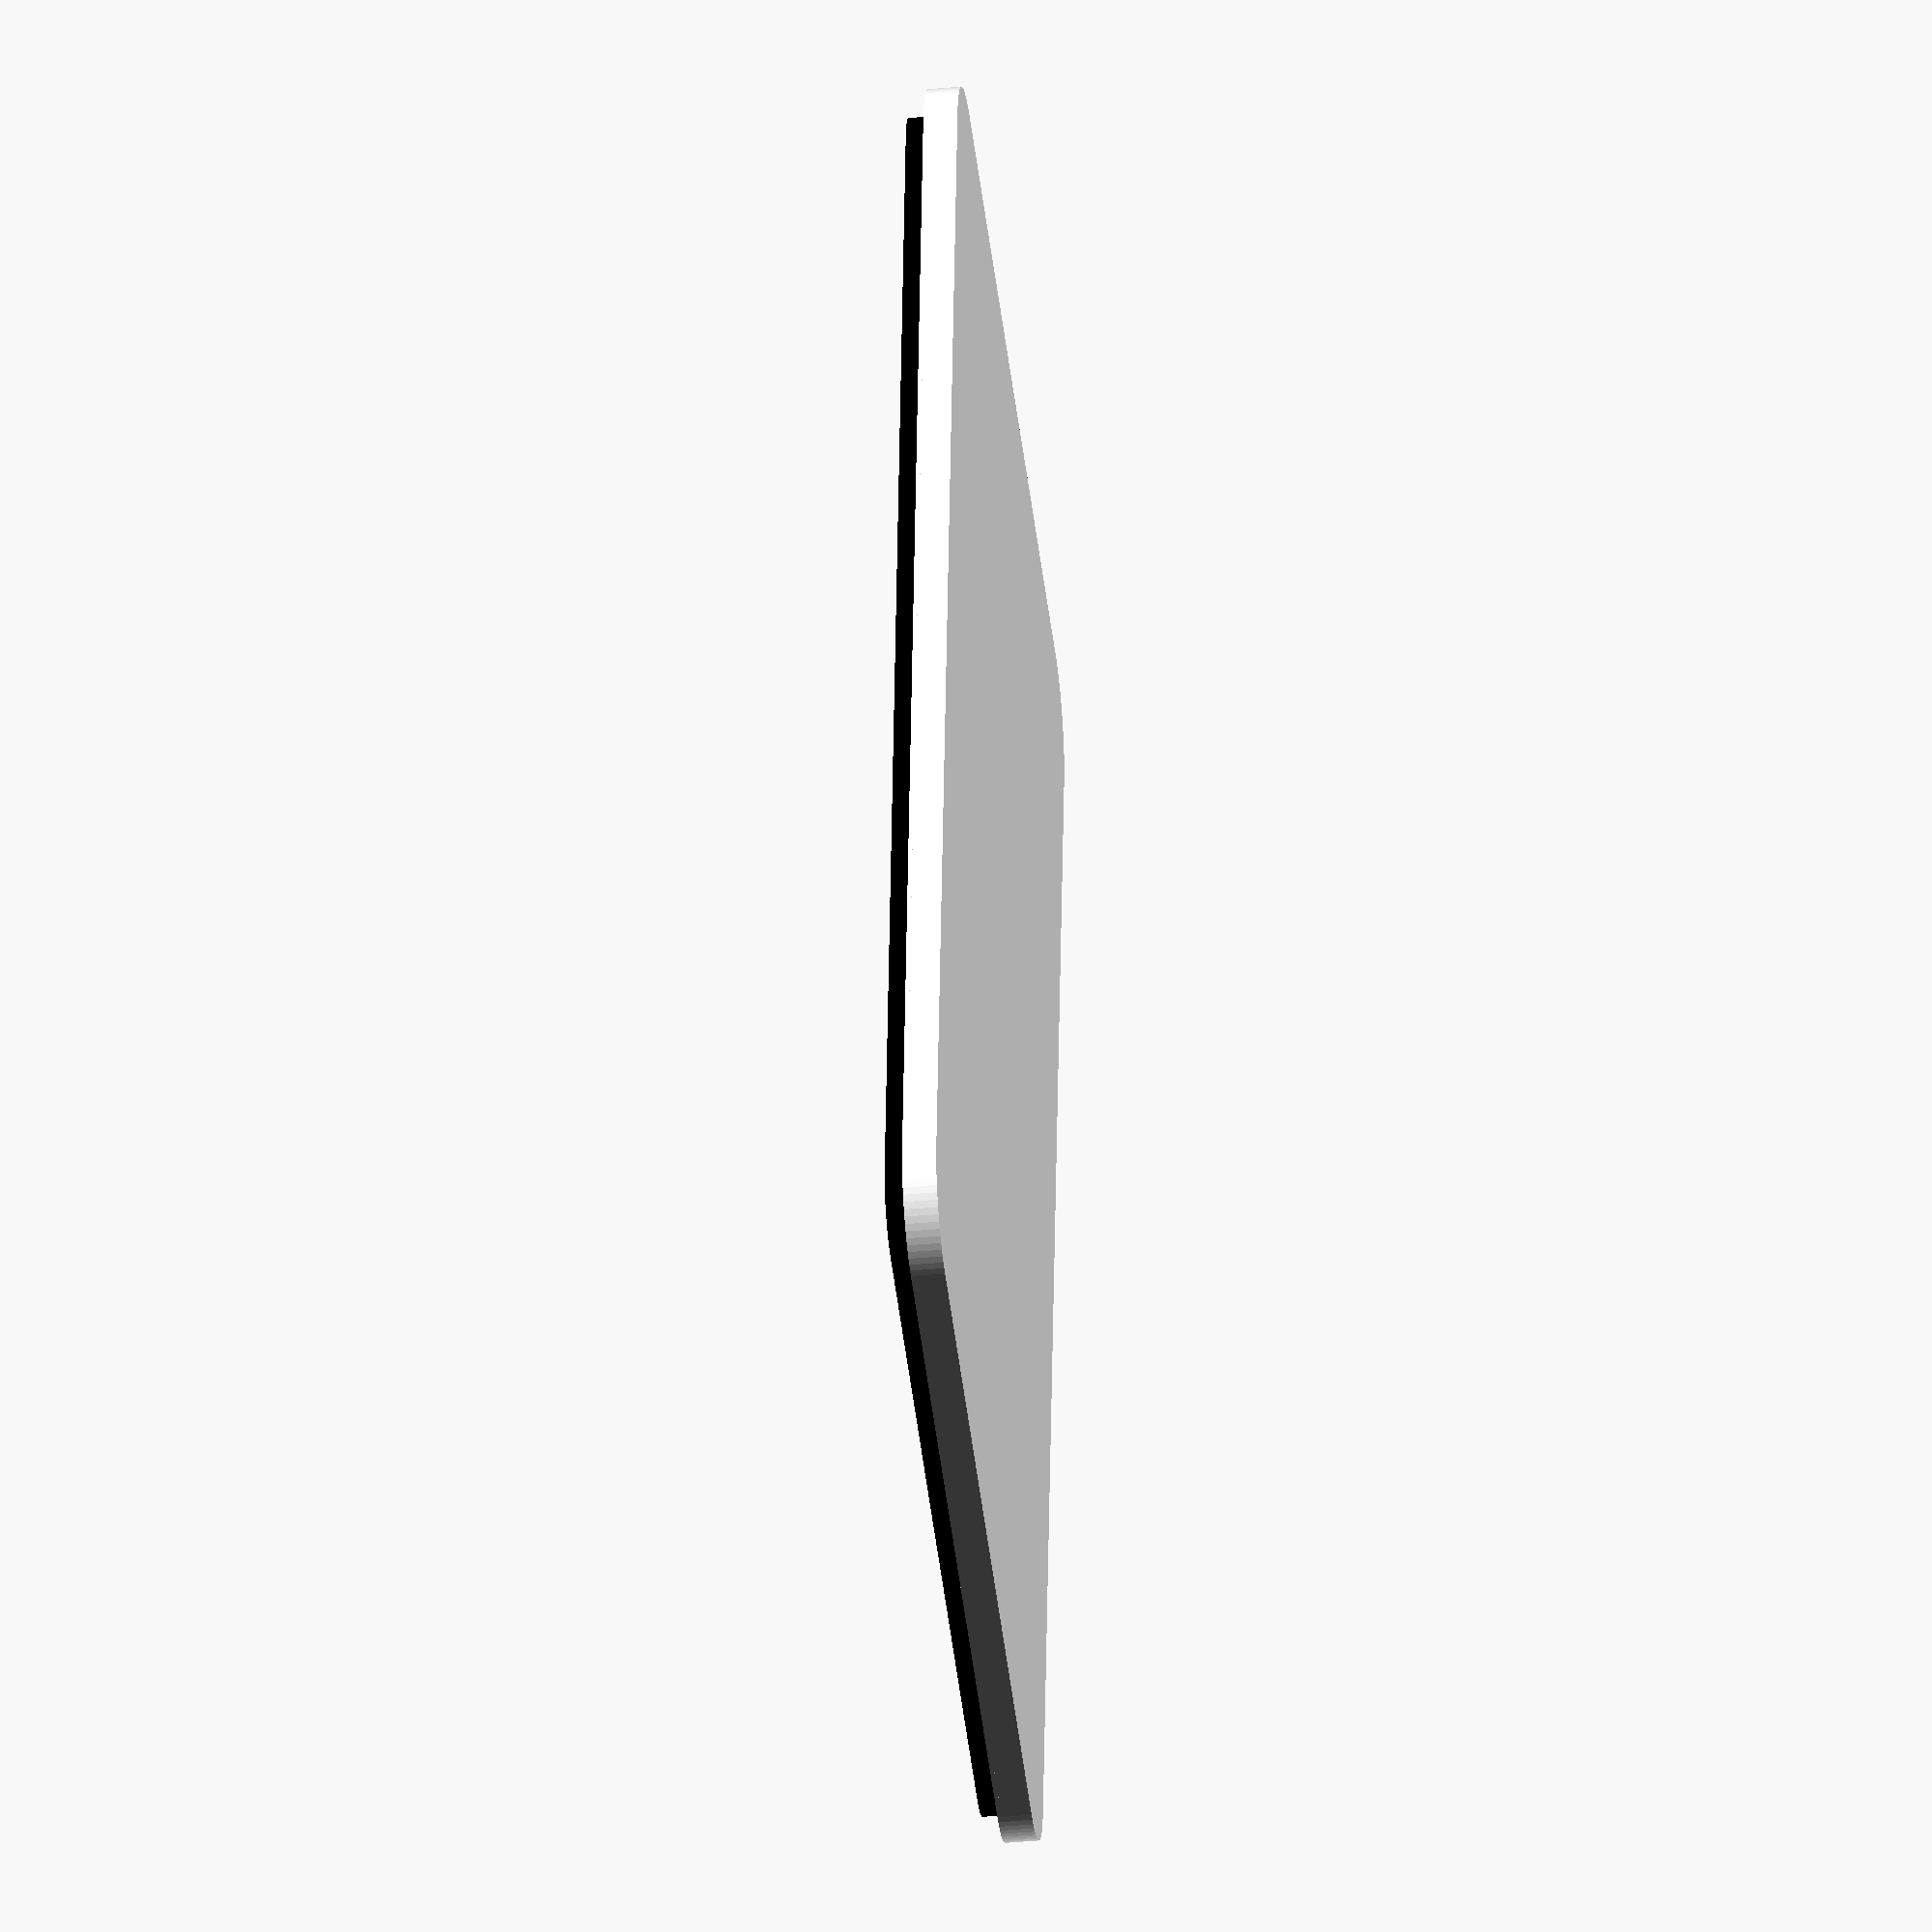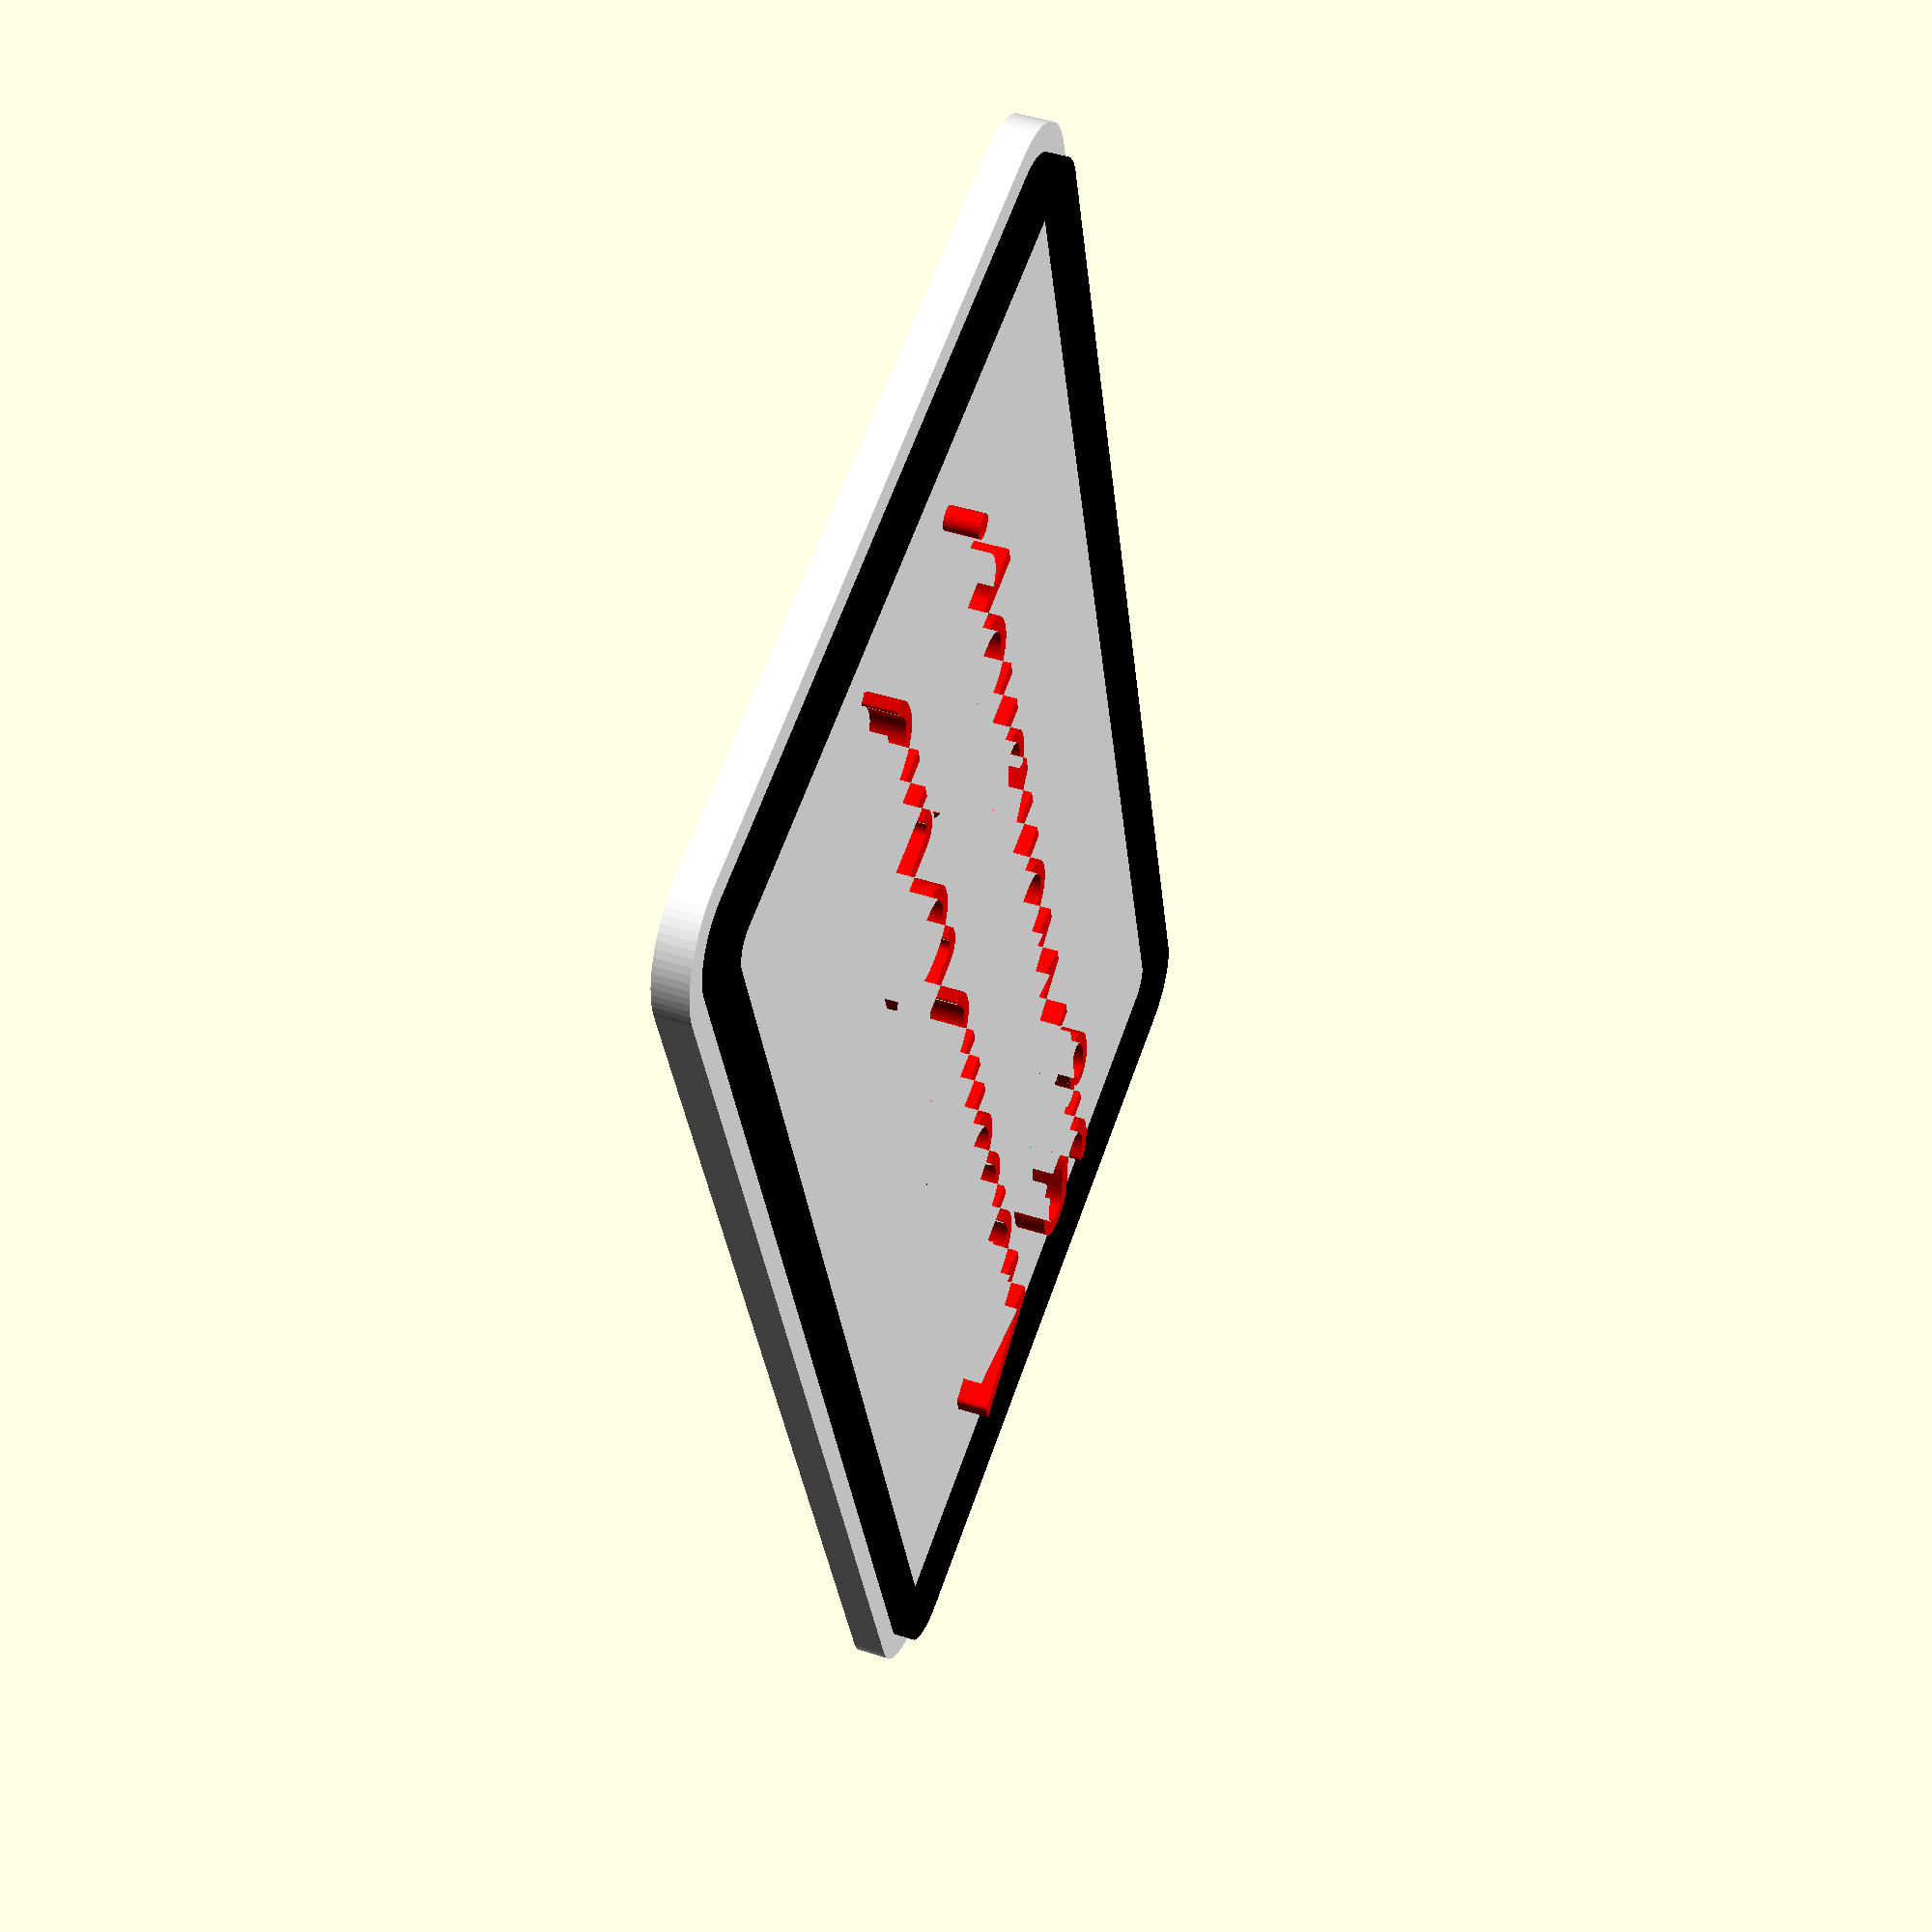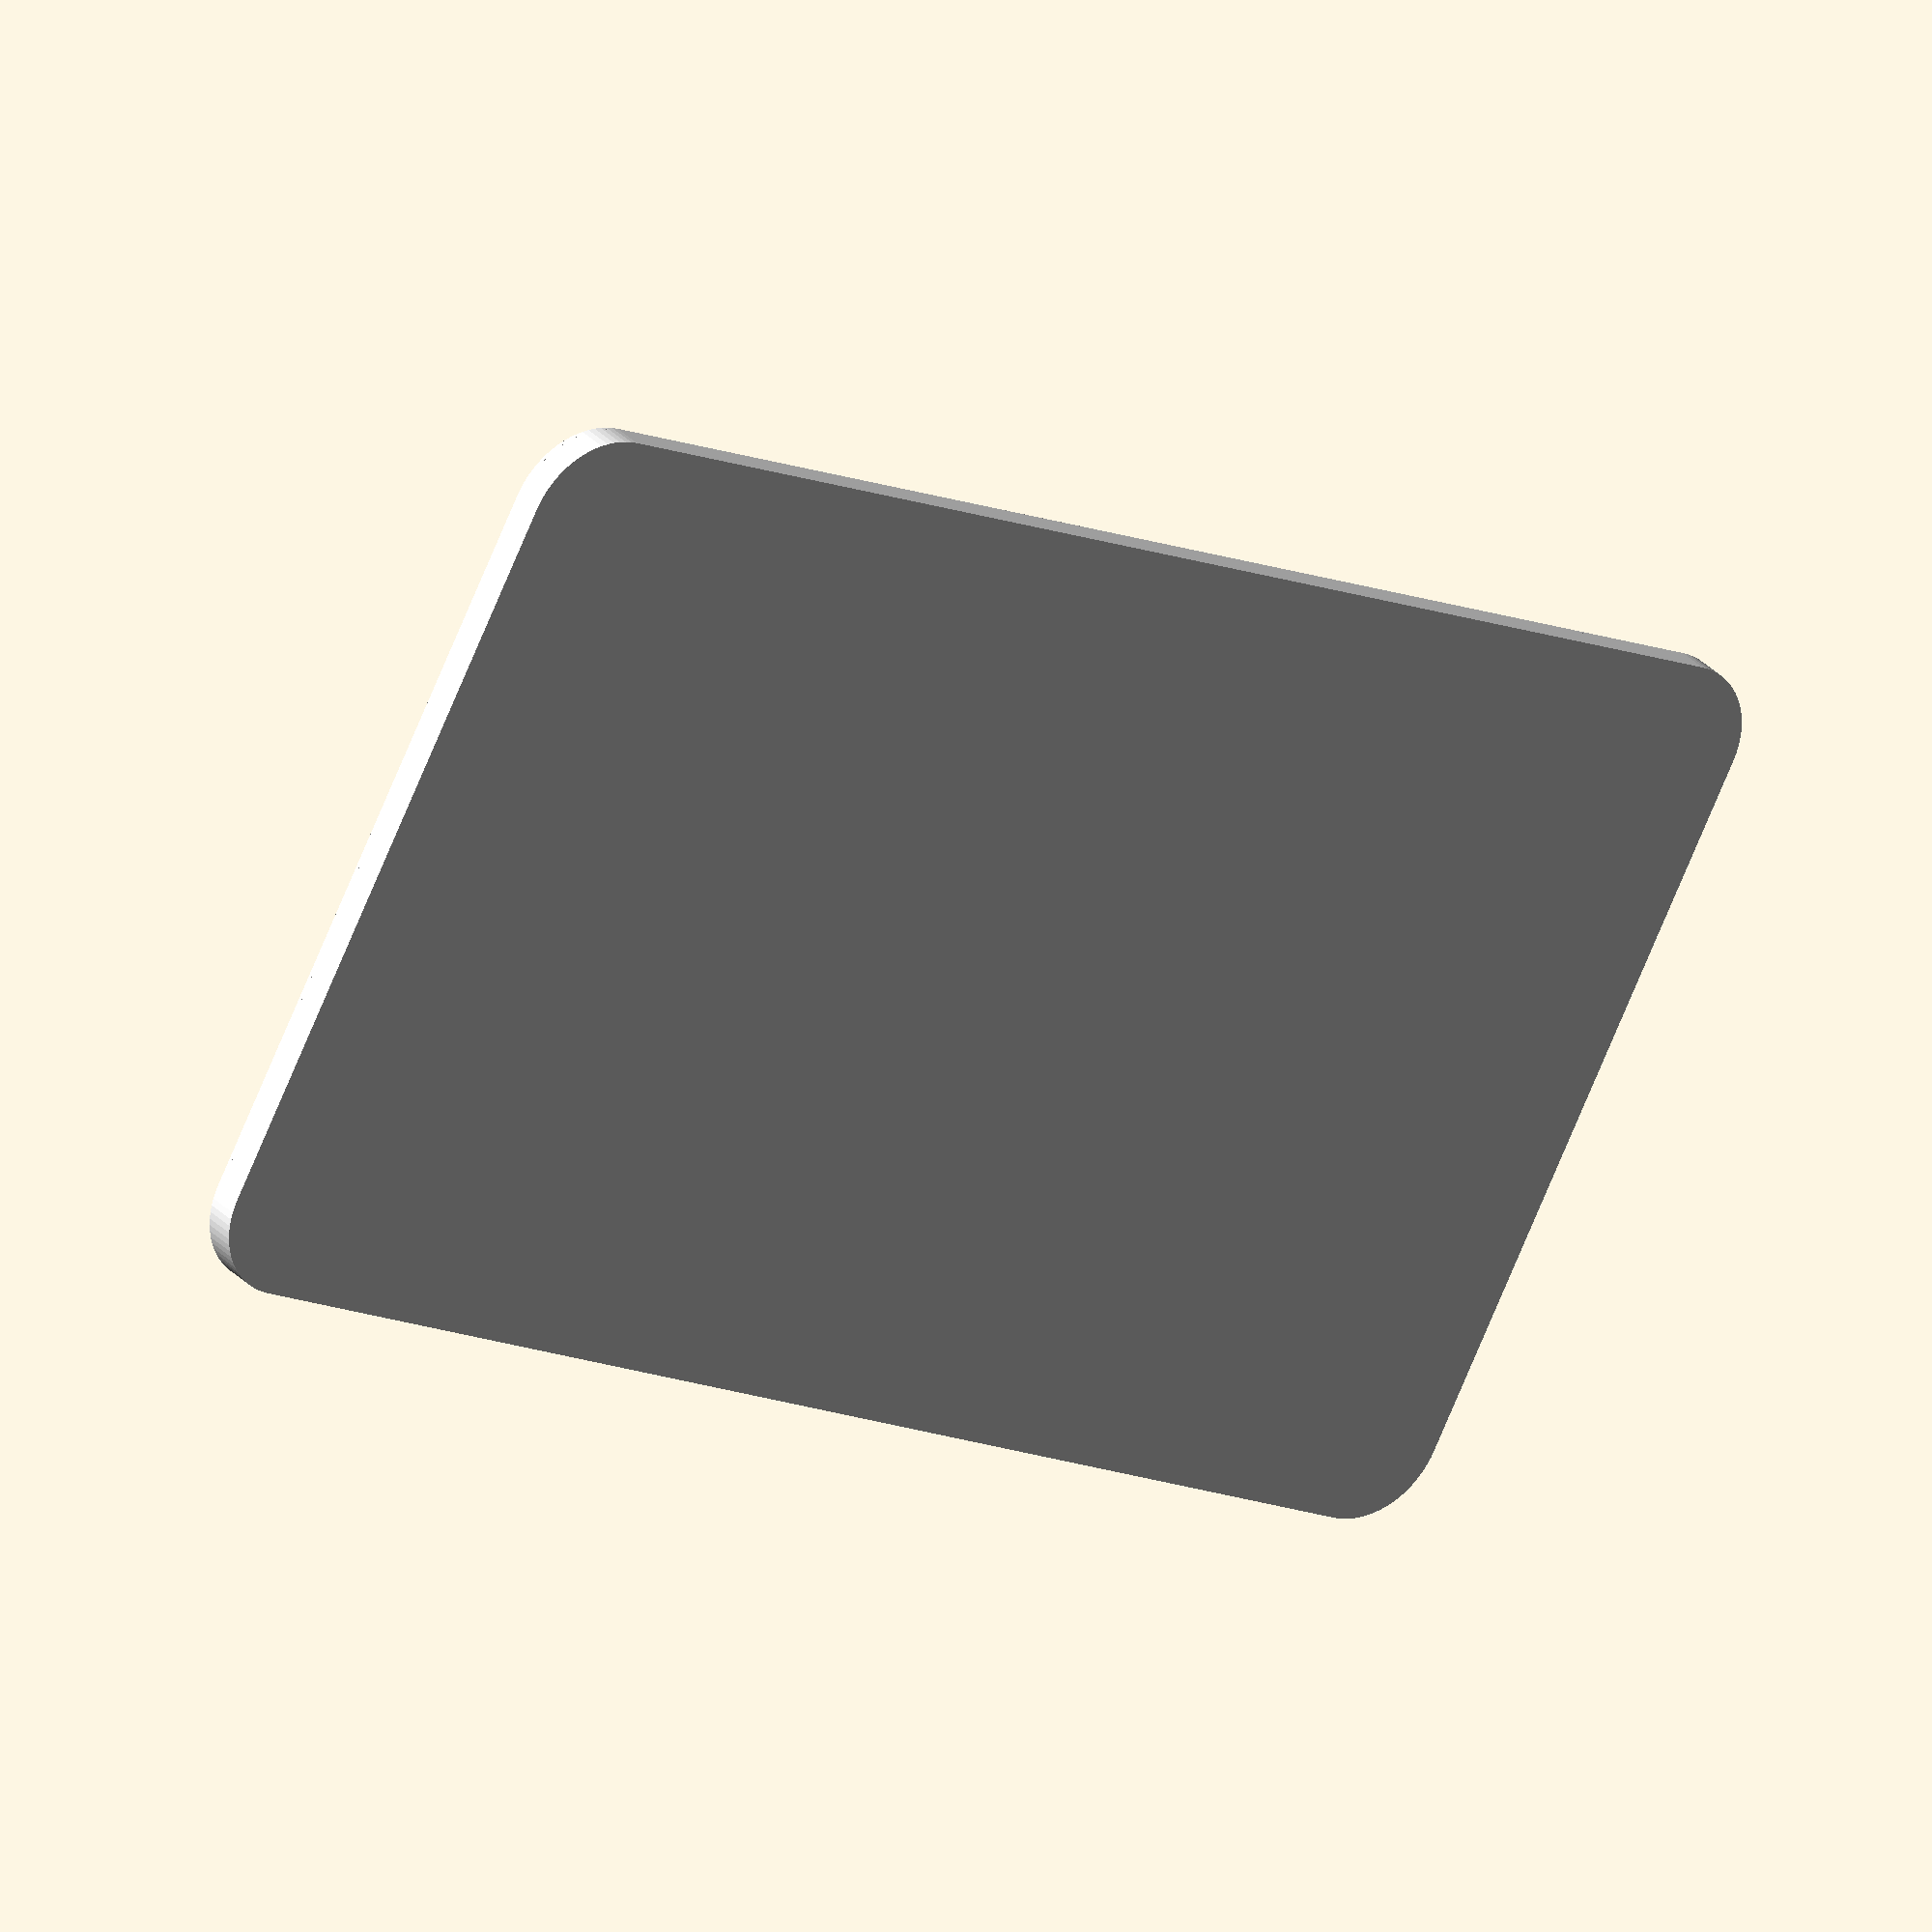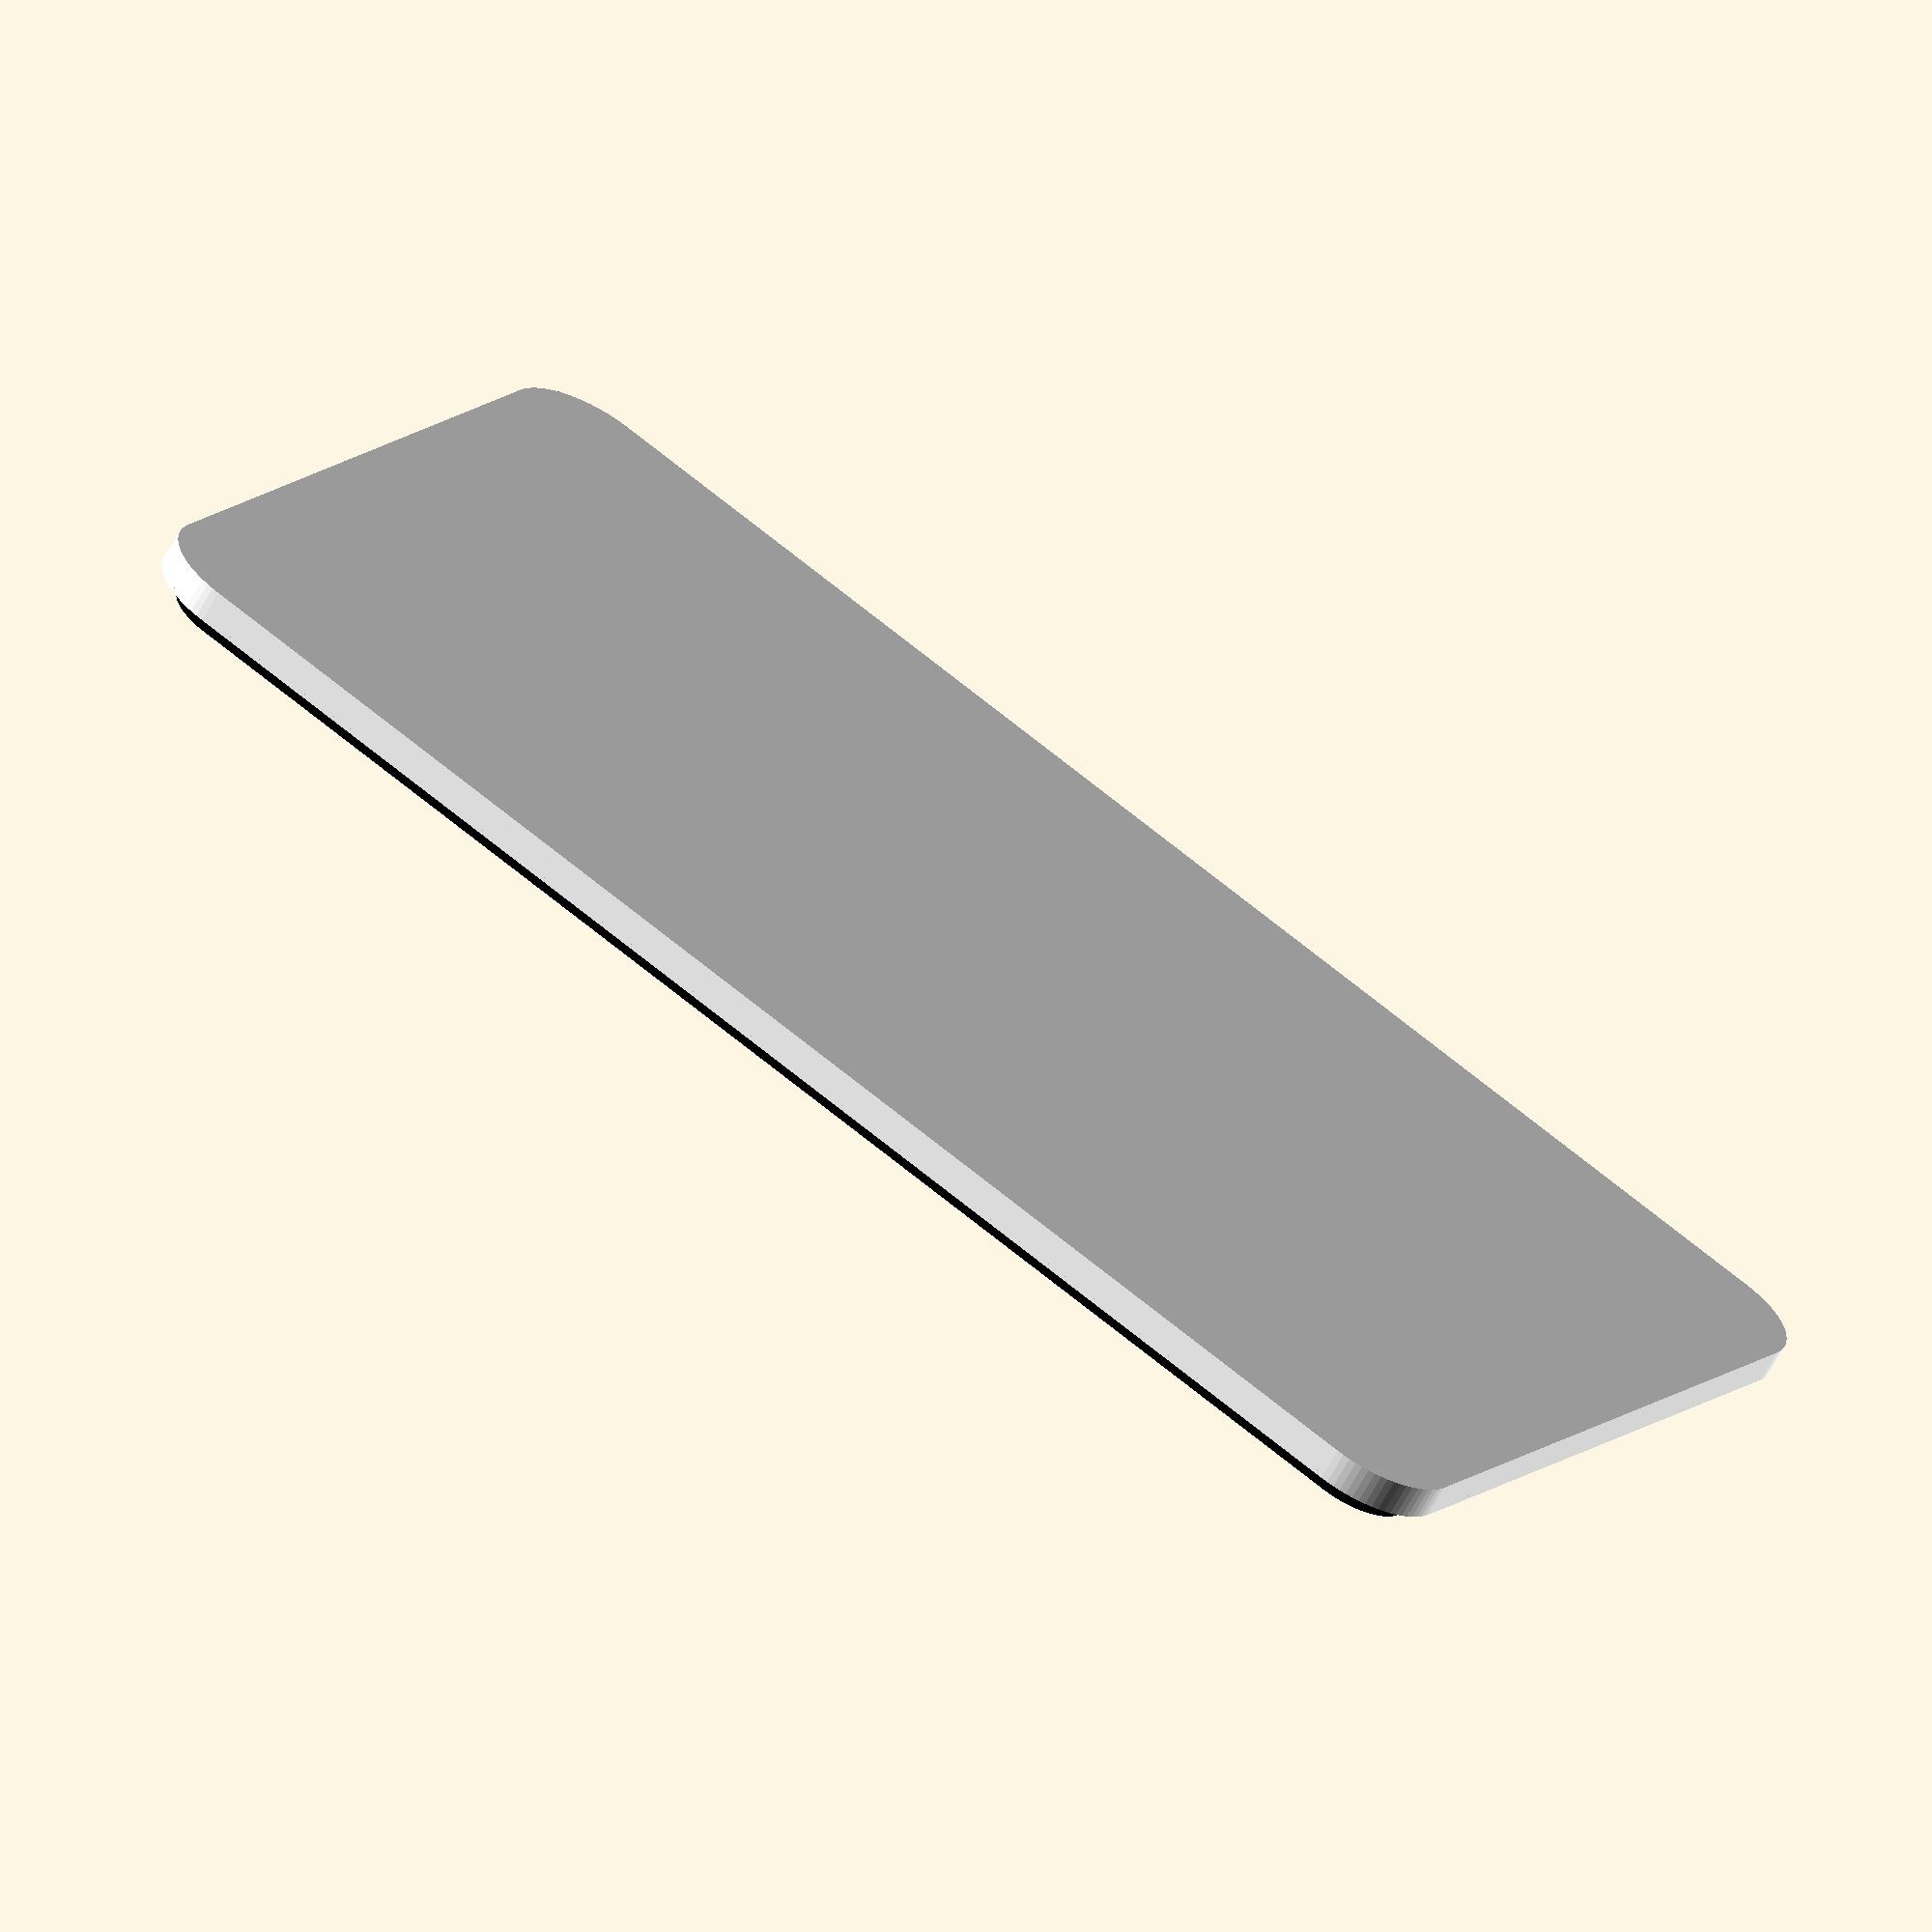
<openscad>
// This file is licensed under the following license:
// https://creativecommons.org/licenses/by-nc-nd/3.0/legalcode
// https://creativecommons.org/licenses/by-nc-nd/3.0/

// (c) 2018 Rainer Schlosshan

//preview[view:south, tilt:top]
// Choose the part to view
part="preview";//[preview:Full Preview (or Single Material) Printer,SingleColor_base:Base,SingleColor_border:Border,SingleColor_text:Text]

FrameType=0; //[0:Rounded Rectangle,1:Circle/Ellipse,3:Triangle,4:triangle UpsideDown,5:pentagon(5),6:hexagon(6),8:Octagon(8)]

text1="Welcome to the"; 
text2="Sign Workshop!";
text3="";
text4="";
text5="";
text6="";
text7="";
text8="";

// X Size used to calculate the Frame Sizes
SizeX=110    ;
// Y Size used to calculate the Frame Sizes
SizeY=60;

/* [Advanced Sign Layout] */
BaseHeight=2.5;
BorderHeight=1.5;
BorderWidth=2.5;
TextHeight=2.5;

// Radius of the corners (Higher makes the corners "rounder")
CornerRadius=2;
// Width of the additional base outside of the border
AdditionalBaseWidth=2;

/* [Text General Parameters] */
DefaultFont="Lato";//[---Fonts With All Styles Below,AlegreyaSans,exo,exo2,FiraSans,IBMplexSans,IBMplexSansCondensed,Lato,LibreFranklin,Montserat,Nunito,Oswald,Poppins,Roboto,SourceSans,SourceSansPro,SpaceMono,TitilliumWeb,WorkSans,---Other Fonts Below,Allerta,Convergence,DaysOne,RubikMonoOne,Sniglet,Staatliches,Acme,Aladin,Allan,Bangers,BioRhyme,BlackOpsOne,BubblegumSans,CevicheOne,Chango,Coiny,Cookie,Courgette,Creepster,DancingScript,Delius,DeliusSwashCaps,FingerPaint,Flavors,FreckleFace,Fruktur,Galindo,Gorditas,GravitasOne,Griffy,HennyPenny,Inika,JotiOne,Kavoon,LeckerliOne,Lobster,Margarine,MervaleScript,Mogra,MouseMemoirs,MysteryQuest,NothingYouCouldDo,Oregano,Pacifico,PasseroOne,Peralta,Piedra,Plaster,RammettoOne,Ranchers,Risque,RopaSans,SnowburstOne,TheGirlNextDoor,Dwankyandmoomoo,Vibur,WaitingForTheSunrise,Wellfleet,YatraOne] 

HorizontalAllignment="center"; //[left,center,right]
TextHorizontalOffset=0.1;
TextVerticalOffset=0.1;
LineSpacing=1.1;
TextRotation=0;

/* [Text Line 1 Format] */
Font1="default";//[default,---Fonts With All Styles Below,AlegreyaSans,exo,exo2,FiraSans,IBMplexSans,IBMplexSansCondensed,Lato,LibreFranklin,Montserat,Nunito,Oswald,Poppins,Roboto,SourceSans,SourceSansPro,SpaceMono,TitilliumWeb,WorkSans,---Other Fonts Below,Allerta,Convergence,DaysOne,RubikMonoOne,Sniglet,Staatliches,Acme,Aladin,Allan,Bangers,BioRhyme,BlackOpsOne,BubblegumSans,CevicheOne,Chango,Coiny,Cookie,Courgette,Creepster,DancingScript,Delius,DeliusSwashCaps,FingerPaint,Flavors,FreckleFace,Fruktur,Galindo,Gorditas,GravitasOne,Griffy,HennyPenny,Inika,JotiOne,Kavoon,LeckerliOne,Lobster,Margarine,MervaleScript,Mogra,MouseMemoirs,MysteryQuest,NothingYouCouldDo,Oregano,Pacifico,PasseroOne,Peralta,Piedra,Plaster,RammettoOne,Ranchers,Risque,RopaSans,SnowburstOne,TheGirlNextDoor,Dwankyandmoomoo,Vibur,WaitingForTheSunrise,Wellfleet,YatraOne] 
FontSize=10;
Text1Spacing=1;//[0.5,0.55,0.6,0.65,0.7,0.75,0.8,0.85,0.9,0.95,1,1.05,1.1,1.15,1.2,1.25,1.3,1.35,1.4,1.45,1.5]
Style1="ExtraBold";//[Thin:Thin,ExtraLight:Extra Light,Light:Light,"":Regular,Medium:Medium,SemiBold:Semi Bold,Bold:Bold,Black:Black,ExtraBold:Extra Bold]
Italic1=false;
Text1HorizontalOffset=0;
Text1VerticalOffset=4;

/* [Text Line 2 Format] */
Font2="default"; //[default,---Fonts With All Styles Below,AlegreyaSans,exo,exo2,FiraSans,IBMplexSans,IBMplexSansCondensed,Lato,LibreFranklin,Montserat,Nunito,Oswald,Poppins,Roboto,SourceSans,SourceSansPro,SpaceMono,TitilliumWeb,WorkSans,---Other Fonts Below,Allerta,Convergence,DaysOne,RubikMonoOne,Sniglet,Staatliches,Acme,Aladin,Allan,Bangers,BioRhyme,BlackOpsOne,BubblegumSans,CevicheOne,Chango,Coiny,Cookie,Courgette,Creepster,DancingScript,Delius,DeliusSwashCaps,FingerPaint,Flavors,FreckleFace,Fruktur,Galindo,Gorditas,GravitasOne,Griffy,HennyPenny,Inika,JotiOne,Kavoon,LeckerliOne,Lobster,Margarine,MervaleScript,Mogra,MouseMemoirs,MysteryQuest,NothingYouCouldDo,Oregano,Pacifico,PasseroOne,Peralta,Piedra,Plaster,RammettoOne,Ranchers,Risque,RopaSans,SnowburstOne,TheGirlNextDoor,Dwankyandmoomoo,Vibur,WaitingForTheSunrise,Wellfleet,YatraOne] 
FontSize2=10;
Text2Spacing=1;//[0.7,0.75,0.8,0.85,0.9,0.95,1,1.05,1.1,1.15,1.2,1.25,1.3]
Style2="";//[Thin:Thin,ExtraLight:Extra Light,Light:Light,"":Regular,Medium:Medium,SemiBold:Semi Bold,Bold:Bold,Black:Black,ExtraBold:Extra Bold]
Italic2=false;
Text2HorizontalOffset=0;
Text2VerticalOffset=0;

/* [Text Line 3 Format] */
Font3="default"; //[default,---Fonts With All Styles Below,AlegreyaSans,exo,exo2,FiraSans,IBMplexSans,IBMplexSansCondensed,Lato,LibreFranklin,Montserat,Nunito,Oswald,Poppins,Roboto,SourceSans,SourceSansPro,SpaceMono,TitilliumWeb,WorkSans,---Other Fonts Below,Allerta,Convergence,DaysOne,RubikMonoOne,Sniglet,Staatliches,Acme,Aladin,Allan,Bangers,BioRhyme,BlackOpsOne,BubblegumSans,CevicheOne,Chango,Coiny,Cookie,Courgette,Creepster,DancingScript,Delius,DeliusSwashCaps,FingerPaint,Flavors,FreckleFace,Fruktur,Galindo,Gorditas,GravitasOne,Griffy,HennyPenny,Inika,JotiOne,Kavoon,LeckerliOne,Lobster,Margarine,MervaleScript,Mogra,MouseMemoirs,MysteryQuest,NothingYouCouldDo,Oregano,Pacifico,PasseroOne,Peralta,Piedra,Plaster,RammettoOne,Ranchers,Risque,RopaSans,SnowburstOne,TheGirlNextDoor,Dwankyandmoomoo,Vibur,WaitingForTheSunrise,Wellfleet,YatraOne] 
FontSize3=10;
Text3Spacing=1;//[0.7,0.75,0.8,0.85,0.9,0.95,1,1.05,1.1,1.15,1.2,1.25,1.3]
Style3="";//[Thin:Thin,ExtraLight:Extra Light,Light:Light,"":Regular,Medium:Medium,SemiBold:Semi Bold,Bold:Bold,Black:Black,ExtraBold:Extra Bold]
Italic3=false;
Text3HorizontalOffset=0;
Text3VerticalOffset=0;

/* [Text Line 4 Format] */
Font4="default"; //[default,---Fonts With All Styles Below,AlegreyaSans,exo,exo2,FiraSans,IBMplexSans,IBMplexSansCondensed,Lato,LibreFranklin,Montserat,Nunito,Oswald,Poppins,Roboto,SourceSans,SourceSansPro,SpaceMono,TitilliumWeb,WorkSans,---Other Fonts Below,Allerta,Convergence,DaysOne,RubikMonoOne,Sniglet,Staatliches,Acme,Aladin,Allan,Bangers,BioRhyme,BlackOpsOne,BubblegumSans,CevicheOne,Chango,Coiny,Cookie,Courgette,Creepster,DancingScript,Delius,DeliusSwashCaps,FingerPaint,Flavors,FreckleFace,Fruktur,Galindo,Gorditas,GravitasOne,Griffy,HennyPenny,Inika,JotiOne,Kavoon,LeckerliOne,Lobster,Margarine,MervaleScript,Mogra,MouseMemoirs,MysteryQuest,NothingYouCouldDo,Oregano,Pacifico,PasseroOne,Peralta,Piedra,Plaster,RammettoOne,Ranchers,Risque,RopaSans,SnowburstOne,TheGirlNextDoor,Dwankyandmoomoo,Vibur,WaitingForTheSunrise,Wellfleet,YatraOne] 
FontSize4=10;
Text4Spacing=1;//[0.7,0.75,0.8,0.85,0.9,0.95,1,1.05,1.1,1.15,1.2,1.25,1.3]
Style4="";//[Thin:Thin,ExtraLight:Extra Light,Light:Light,"":Regular,Medium:Medium,SemiBold:Semi Bold,Bold:Bold,Black:Black,ExtraBold:Extra Bold]
Italic4=false;
Text4HorizontalOffset=0;
Text4VerticalOffset=0;

/* [Text Line 5 Format] */
Font5="default"; //[default,---Fonts With All Styles Below,AlegreyaSans,exo,exo2,FiraSans,IBMplexSans,IBMplexSansCondensed,Lato,LibreFranklin,Montserat,Nunito,Oswald,Poppins,Roboto,SourceSans,SourceSansPro,SpaceMono,TitilliumWeb,WorkSans,---Other Fonts Below,Allerta,Convergence,DaysOne,RubikMonoOne,Sniglet,Staatliches,Acme,Aladin,Allan,Bangers,BioRhyme,BlackOpsOne,BubblegumSans,CevicheOne,Chango,Coiny,Cookie,Courgette,Creepster,DancingScript,Delius,DeliusSwashCaps,FingerPaint,Flavors,FreckleFace,Fruktur,Galindo,Gorditas,GravitasOne,Griffy,HennyPenny,Inika,JotiOne,Kavoon,LeckerliOne,Lobster,Margarine,MervaleScript,Mogra,MouseMemoirs,MysteryQuest,NothingYouCouldDo,Oregano,Pacifico,PasseroOne,Peralta,Piedra,Plaster,RammettoOne,Ranchers,Risque,RopaSans,SnowburstOne,TheGirlNextDoor,Dwankyandmoomoo,Vibur,WaitingForTheSunrise,Wellfleet,YatraOne] 
FontSize5=10;
Text5Spacing=1;//[0.7,0.75,0.8,0.85,0.9,0.95,1,1.05,1.1,1.15,1.2,1.25,1.3]
Style5="";//[Thin:Thin,ExtraLight:Extra Light,Light:Light,"":Regular,Medium:Medium,SemiBold:Semi Bold,Bold:Bold,Black:Black,ExtraBold:Extra Bold]
Italic5=false;
Text5HorizontalOffset=0;
Text5VerticalOffset=0;

/* [Text Line 6 Format] */
Font6="default"; //[default,---Fonts With All Styles Below,AlegreyaSans,exo,exo2,FiraSans,IBMplexSans,IBMplexSansCondensed,Lato,LibreFranklin,Montserat,Nunito,Oswald,Poppins,Roboto,SourceSans,SourceSansPro,SpaceMono,TitilliumWeb,WorkSans,---Other Fonts Below,Allerta,Convergence,DaysOne,RubikMonoOne,Sniglet,Staatliches,Acme,Aladin,Allan,Bangers,BioRhyme,BlackOpsOne,BubblegumSans,CevicheOne,Chango,Coiny,Cookie,Courgette,Creepster,DancingScript,Delius,DeliusSwashCaps,FingerPaint,Flavors,FreckleFace,Fruktur,Galindo,Gorditas,GravitasOne,Griffy,HennyPenny,Inika,JotiOne,Kavoon,LeckerliOne,Lobster,Margarine,MervaleScript,Mogra,MouseMemoirs,MysteryQuest,NothingYouCouldDo,Oregano,Pacifico,PasseroOne,Peralta,Piedra,Plaster,RammettoOne,Ranchers,Risque,RopaSans,SnowburstOne,TheGirlNextDoor,Dwankyandmoomoo,Vibur,WaitingForTheSunrise,Wellfleet,YatraOne] 
FontSize6=10;
Text6Spacing=1;//[0.7,0.75,0.8,0.85,0.9,0.95,1,1.05,1.1,1.15,1.2,1.25,1.3]
Style6="";//[Thin:Thin,ExtraLight:Extra Light,Light:Light,"":Regular,Medium:Medium,SemiBold:Semi Bold,Bold:Bold,Black:Black,ExtraBold:Extra Bold]
Italic6=false;
Text6HorizontalOffset=0;
Text6VerticalOffset=0;

/* [Text Line 7 Format] */
Font7="default"; //[default,---Fonts With All Styles Below,AlegreyaSans,exo,exo2,FiraSans,IBMplexSans,IBMplexSansCondensed,Lato,LibreFranklin,Montserat,Nunito,Oswald,Poppins,Roboto,SourceSans,SourceSansPro,SpaceMono,TitilliumWeb,WorkSans,---Other Fonts Below,Allerta,Convergence,DaysOne,RubikMonoOne,Sniglet,Staatliches,Acme,Aladin,Allan,Bangers,BioRhyme,BlackOpsOne,BubblegumSans,CevicheOne,Chango,Coiny,Cookie,Courgette,Creepster,DancingScript,Delius,DeliusSwashCaps,FingerPaint,Flavors,FreckleFace,Fruktur,Galindo,Gorditas,GravitasOne,Griffy,HennyPenny,Inika,JotiOne,Kavoon,LeckerliOne,Lobster,Margarine,MervaleScript,Mogra,MouseMemoirs,MysteryQuest,NothingYouCouldDo,Oregano,Pacifico,PasseroOne,Peralta,Piedra,Plaster,RammettoOne,Ranchers,Risque,RopaSans,SnowburstOne,TheGirlNextDoor,Dwankyandmoomoo,Vibur,WaitingForTheSunrise,Wellfleet,YatraOne] 
FontSize7=10;
Text7Spacing=1;//[0.7,0.75,0.8,0.85,0.9,0.95,1,1.05,1.1,1.15,1.2,1.25,1.3]
Style7="";//[Thin:Thin,ExtraLight:Extra Light,Light:Light,"":Regular,Medium:Medium,SemiBold:Semi Bold,Bold:Bold,Black:Black,ExtraBold:Extra Bold]
Italic7=false;
Text7HorizontalOffset=0;
Text7VerticalOffset=0;

/* [Text Line 8 Format] */
Font8="default"; //[default,---Fonts With All Styles Below,AlegreyaSans,exo,exo2,FiraSans,IBMplexSans,IBMplexSansCondensed,Lato,LibreFranklin,Montserat,Nunito,Oswald,Poppins,Roboto,SourceSans,SourceSansPro,SpaceMono,TitilliumWeb,WorkSans,---Other Fonts Below,Allerta,Convergence,DaysOne,RubikMonoOne,Sniglet,Staatliches,Acme,Aladin,Allan,Bangers,BioRhyme,BlackOpsOne,BubblegumSans,CevicheOne,Chango,Coiny,Cookie,Courgette,Creepster,DancingScript,Delius,DeliusSwashCaps,FingerPaint,Flavors,FreckleFace,Fruktur,Galindo,Gorditas,GravitasOne,Griffy,HennyPenny,Inika,JotiOne,Kavoon,LeckerliOne,Lobster,Margarine,MervaleScript,Mogra,MouseMemoirs,MysteryQuest,NothingYouCouldDo,Oregano,Pacifico,PasseroOne,Peralta,Piedra,Plaster,RammettoOne,Ranchers,Risque,RopaSans,SnowburstOne,TheGirlNextDoor,Dwankyandmoomoo,Vibur,WaitingForTheSunrise,Wellfleet,YatraOne] 
FontSize8=10;
Text8Spacing=1;//[0.7,0.75,0.8,0.85,0.9,0.95,1,1.05,1.1,1.15,1.2,1.25,1.3]
Style8="";//[Thin:Thin,ExtraLight:Extra Light,Light:Light,"":Regular,Medium:Medium,SemiBold:Semi Bold,Bold:Bold,Black:Black,ExtraBold:Extra Bold]
Italic8=false;
Text8HorizontalOffset=0;
Text8VerticalOffset=0;

/* [Mounting Holes] */
// Currently only optimized for a rectagular sign
MountingHoles=0;//[0,1,2,4]
MountingHoleDiameter=3.1;
MountingHoleCountersunk=1;//[0:no,1:yes]
// Distance from the outer edge
MountingHoleDistance=5.5;

// Optional additional Distance on X Axis
MountingHoleXDistance=0.1;
// Optional additional Distance on Y Axis
MountingHoleYDistance=0.1;

/* [Bottom Magnets] */
// Number of Magnet Cutouts 
MagnetCount=0; // [0,1,2,4]
// Diameter of your Magnets (add some tolerance!)
MagnetDiameter=8.3;
// Height of your Magnets (add some tolerance!)
MagnetHeight=2.2;

/* [Preview Colors] */
BaseColor="white";//[white,black,red,yellow,blue,green,orange,purple,pink,brown,gray,beige]
TextColor="red";//[white,black,red,yellow,blue,green,orange,purple,pink,brown,gray,beige]
BorderColor="black";//[white,black,red,yellow,blue,green,orange,purple,pink,brown,gray,beige]

/* [Helpers] */
// If you want to render a complete FontList change this parameter
// check this to highlight the mounting holes&magnets during preview
HoleDebug=0;//[1:Yes,0:No]
DisplayFontList=0; //[0:No,1:Yes]



//===============================================================================

// ignore variable values below
/* [Hidden] */

// Part Additional Depth. The border &Font will be placed this deep into the base
PartOverlapDepth=0.3;
$fn=76;
//Automatically adjust variables
radius=-0
+(CornerRadius>=min(SizeX,SizeY)/2
?min(SizeX,SizeY)/2
:CornerRadius);
if(radius!=CornerRadius)
echo(str("<b><Font color='orange'>Automatically adjusted CornerRadius from ",CornerRadius," to ",radius));
//Adjust base Height based on Magnet Height
Height=(BaseHeight<MagnetHeight+1 && MagnetCount > 0?MagnetHeight+1:BaseHeight);
if(Height!=BaseHeight)
echo(str("<b><Font color='orange'>Automatically adjusted BaseHeight from ",BaseHeight," to ",Height));

// Prepare Font style
_FontStr1=str(
(Font1=="default"?DefaultFont:Font1)
,":style="
,(Style1=="Bold"?"Bold":"")
,(Style1=="Black"?"Black":"")
,(Style1=="ExtraBold"?"ExtraBold":"")
,(Style1=="ExtraLight"?"ExtraLight":"")
,(Style1=="Light"?"Light":"")
,(Style1=="Medium"?"Medium":"")
,(Style1=="Regular"?"Regular":"")
,(Style1=="SemiBold"?"SemiBold":"")
,(Style1=="Thin"?"Thin":"")
//," "
,(Italic1?" Italic":""));
_FontStr2=str(
(Font2=="default"?DefaultFont:Font2)
,":style="
,(Style2=="Bold"?"Bold":"")
,(Style2=="Black"?"Black":"")
,(Style2=="ExtraBold"?"ExtraBold":"")
,(Style2=="ExtraLight"?"ExtraLight":"")
,(Style2=="Light"?"Light":"")
,(Style2=="Medium"?"Medium":"")
,(Style2=="Regular"?"Regular":"")
,(Style2=="SemiBold"?"SemiBold":"")
,(Style2=="Thin"?"Thin":"")
,(Italic2?" Italic":""));
_FontStr3=str(
(Font3=="default"?DefaultFont:Font3)
,":style="
,(Style3=="Bold"?"Bold":"")
,(Style3=="Black"?"Black":"")
,(Style3=="ExtraBold"?"ExtraBold":"")
,(Style3=="ExtraLight"?"ExtraLight":"")
,(Style3=="Light"?"Light":"")
,(Style3=="Medium"?"Medium":"")
,(Style3=="Regular"?"Regular":"")
,(Style3=="SemiBold"?"SemiBold":"")
,(Style3=="Thin"?"Thin":"")
,(Italic3?" Italic":""));
_FontStr4=str(
(Font4=="default"?DefaultFont:Font4)
,":style="
,(Style4=="Bold"?"Bold":"")
,(Style4=="Black"?"Black":"")
,(Style4=="ExtraBold"?"ExtraBold":"")
,(Style4=="ExtraLight"?"ExtraLight":"")
,(Style4=="Light"?"Light":"")
,(Style4=="Medium"?"Medium":"")
,(Style4=="Regular"?"Regular":"")
,(Style4=="SemiBold"?"SemiBold":"")
,(Style4=="Thin"?"Thin ":"")
,(Italic4?" Italic":""));
_FontStr5=str(
(Font5=="default"?DefaultFont:Font5)
,":style="
,(Style5=="Bold"?"Bold":"")
,(Style5=="Black"?"Black":"")
,(Style5=="ExtraBold"?"ExtraBold":"")
,(Style5=="ExtraLight"?"ExtraLight":"")
,(Style5=="Light"?"Light":"")
,(Style5=="Medium"?"Medium":"")
,(Style5=="Regular"?"Regular":"")
,(Style5=="SemiBold"?"SemiBold":"")
,(Style5=="Thin"?"Thin":"")
,(Italic5?" Italic":""));
_FontStr6=str(
(Font6=="default"?DefaultFont:Font6)
,":style="
,(Style6=="Bold"?"Bold":"")
,(Style6=="Black"?"Black":"")
,(Style6=="ExtraBold"?"ExtraBold":"")
,(Style6=="ExtraLight"?"ExtraLight":"")
,(Style6=="Light"?"Light":"")
,(Style6=="Medium"?"Medium":"")
,(Style6=="Regular"?"Regular":"")
,(Style6=="SemiBold"?"SemiBold":"")
,(Style6=="Thin"?"Thin":"")
,(Italic6?" Italic":""));
_FontStr7=str(
(Font7=="default"?DefaultFont:Font7)
,":style="
,(Style7=="Bold"?"Bold":"")
,(Style7=="Black"?"Black":"")
,(Style7=="ExtraBold"?"ExtraBold":"")
,(Style7=="ExtraLight"?"ExtraLight":"")
,(Style7=="Light"?"Light":"")
,(Style7=="Medium"?"Medium":"")
,(Style7=="Regular"?"Regular":"")
,(Style7=="SemiBold"?"SemiBold":"")
,(Style7=="Thin"?"Thin":"")
,(Italic7?" Italic":""));
_FontStr8=str(
(Font8=="default"?DefaultFont:Font8)
,":style="
,(Style8=="Bold"?"Bold":"")
,(Style8=="Black"?"Black":"")
,(Style8=="ExtraBold"?"ExtraBold":"")
,(Style8=="ExtraLight"?"ExtraLight":"")
,(Style8=="Light"?"Light":"")
,(Style8=="Medium"?"Medium":"")
,(Style8=="Regular"?"Regular":"")
,(Style8=="SemiBold"?"SemiBold":"")
,(Style8=="Thin"?"Thin":"")
,(Italic8?" Italic":""));

//ToDo List
if(false){
	echo("<h1>ToDo's left!");
	echo("");
}
if(DisplayFontList){
	FontPreview();
}else if (part=="preview"){
	difference(){
		union(){
			createBorder();
			createBase();
			createText();
		}//union
		createHoles();
	}
}else if(part=="SingleColor_base"){
	difference(){
		createBase();
		createBorder();
		createText();
		createHoles();
	}
}else if(part=="SingleColor_border"){
	difference(){
		createBorder();
		createText();
		createHoles();
	}
}else if(part=="SingleColor_text"){
	difference(){
		createText();
		createHoles();
	}
}

// the writing space
//cube([SizeX,SizeY,0.5]);

module createBase(noMagnet=false){
	color(BaseColor){
		difference(){
			union(){
				//create the base including base for border&AdditionalBaseWidth
				if(FrameType==0){ //rounded rectangle
					roundedFrame(r=radius,SizeX=SizeX,SizeY=SizeY
					,Height=Height,SizeInc=BorderWidth+AdditionalBaseWidth);
				}
                if(FrameType==1){ //circle/ellipse
					ellipse(SizeX=SizeX,SizeY=SizeY
					,Height=Height,SizeInc=BorderWidth+AdditionalBaseWidth);
				}
				if(FrameType==3){ //Triangle
					RoundedMultigon(NumSides=3,r=CornerRadius,SizeX=SizeX,SizeY=SizeY
					,Height=Height
					,SizeInc=BorderWidth+AdditionalBaseWidth
					,rotate=90);
				}
				if(FrameType==4){ //triagnle upsidedown
					RoundedMultigon(NumSides=3,r=CornerRadius,SizeX=SizeX,SizeY=SizeY
					,Height=Height
					,SizeInc=BorderWidth+AdditionalBaseWidth
					,rotate=-90);
				}
				if(FrameType==5){ //pentagon
					RoundedMultigon(NumSides=5,r=CornerRadius,SizeX=SizeX,SizeY=SizeY
					,Height=Height
					,SizeInc=BorderWidth+AdditionalBaseWidth
					,rotate=90);
				}
				if(FrameType==6){ //hexagon
					RoundedMultigon(NumSides=6,r=CornerRadius,SizeX=SizeX,SizeY=SizeY
					,Height=Height,SizeInc=BorderWidth+AdditionalBaseWidth);
				}
				if(FrameType==8){ //Octagon
					RoundedMultigon(NumSides=8,r=CornerRadius,SizeX=SizeX,SizeY=SizeY
					,Height=Height,SizeInc=BorderWidth+AdditionalBaseWidth,rotate=360/8/2);
				}
			}//union
			if(noMagnet==false)createMagnets();
		}//difference
	}//color
}

module createBorder(){
	color(BorderColor){
		difference(){
			translate([0,0,Height-PartOverlapDepth+0.01])union(){
				if(FrameType==0){ //rounded rectangle
					//Draw a recttangle with outer size
					roundedFrame(r=radius,SizeX=SizeX,SizeY=SizeY
					,Height=BorderHeight+PartOverlapDepth,SizeInc=BorderWidth);
				}
                if(FrameType==1){ //circle/ellipse
					ellipse(SizeX=SizeX,SizeY=SizeY
					,Height=BorderHeight+PartOverlapDepth,SizeInc=BorderWidth);
				}
				if(FrameType==3){ //triangle
					RoundedMultigon(NumSides=3,r=CornerRadius,SizeX=SizeX,SizeY=SizeY
					,Height=BorderHeight+PartOverlapDepth,SizeInc=BorderWidth
					,rotate=90);
				}
				if(FrameType==4){ //triangleUpsideDown
					RoundedMultigon(NumSides=3,r=CornerRadius,SizeX=SizeX,SizeY=SizeY
					,Height=BorderHeight+PartOverlapDepth,SizeInc=BorderWidth
					,rotate=-90);
				}
				if(FrameType==5){ //pentagon
					RoundedMultigon(NumSides=5,r=CornerRadius,SizeX=SizeX,SizeY=SizeY
					,Height=BorderHeight+PartOverlapDepth,SizeInc=BorderWidth
					,rotate=90);
				}
				if(FrameType==6){ //hexagon
					RoundedMultigon(NumSides=6,r=CornerRadius,SizeX=SizeX,SizeY=SizeY
					,Height=BorderHeight+PartOverlapDepth,SizeInc=BorderWidth);
				}
				if(FrameType==8){ //hexagon
					RoundedMultigon(NumSides=8,r=CornerRadius,SizeX=SizeX,SizeY=SizeY
					,Height=BorderHeight+PartOverlapDepth,SizeInc=BorderWidth,rotate=360/8/2);
				}
			}//translate &union
			//remove a recttangle with inner size
			translate([0,0,Height-PartOverlapDepth-0.02])union(){
				if(FrameType==0){ //rounded rectangle
					roundedFrame(r=radius,SizeX=SizeX,SizeY=SizeY
					,Height=BorderHeight+PartOverlapDepth+1,SizeInc=0);
				}
                if(FrameType==1){ //circle/ellipse
                     ellipse(SizeX=SizeX,SizeY=SizeY
					,Height=BorderHeight+PartOverlapDepth+10
                    ,SizeInc=0);
				}
				if(FrameType==3){ //triangle
					RoundedMultigon(NumSides=3,r=CornerRadius,SizeX=SizeX,SizeY=SizeY
					,Height=BorderHeight+PartOverlapDepth+1
					,SizeInc=0,rotate=90);
				}
				if(FrameType==4){ //triangle Upsode Down
					RoundedMultigon(NumSides=3,r=CornerRadius,SizeX=SizeX,SizeY=SizeY
					,Height=BorderHeight+PartOverlapDepth+PartOverlapDepth+1
					,SizeInc=0,rotate=-90);
				}
				if(FrameType==5){ //pentagon
					RoundedMultigon(NumSides=5,r=CornerRadius,SizeX=SizeX,SizeY=SizeY
					,Height=BorderHeight+PartOverlapDepth+1
					,SizeInc=0,rotate=90);
				}
				if(FrameType==6){ //hexagon
					RoundedMultigon(NumSides=6,r=CornerRadius,SizeX=SizeX,SizeY=SizeY
					,Height=BorderHeight+PartOverlapDepth+1,SizeInc=0);
				}
				if(FrameType==8){ //octagon
					RoundedMultigon(NumSides=8,r=CornerRadius,SizeX=SizeX,SizeY=SizeY
					,Height=BorderHeight+PartOverlapDepth+1,SizeInc=0,rotate=360/8/2);
				}
			}//union
		}//difference
	}// color
}
module createText(){
	difference(){
		//Create The Text
		translate([SizeX/2,SizeY/2,0.01])
		color(TextColor)rotate([0,0,TextRotation])
		createTextHelper(_FontThickness=Height+TextHeight);
		//subtract the base & border
		translate([0,0,-PartOverlapDepth])createBase(noMagnet=true);
		translate([0,0,-PartOverlapDepth-0.01])createBorder();
	}
}

module createMagnets(){
	// Create Magnet Cutouts
	if(MagnetCount==1){
		translate([SizeX/2,SizeY/2,-0.02])
		CreateSingleMagnetHole();
		
	}
	if(MagnetCount==2){
		OffsetX=0
            +(FrameType==0||FrameType==1
            ?(SizeX<SizeY?0:SizeX/4)
            :0);

		OffsetY=0
            +(FrameType==0||FrameType==1
                ?(SizeX<SizeY?SizeY/4:0)
                :0)
        ;
		translate([
		SizeX/2+ OffsetX
		,SizeY/2+ OffsetY
		,-0.02])
		CreateSingleMagnetHole();
		
		translate([
		SizeX/2- OffsetX
		,SizeY/2- OffsetY
		,-0.02])
		CreateSingleMagnetHole();
		
	}
	if(MagnetCount==4){
		Dist=0
            +(FrameType==0?1.1:0)
            +(FrameType==1?1.5:0)
            +(FrameType==2?1.5:0)
            +(FrameType==3?1.5:0)
            +(FrameType==4?1.5:0)
            +(FrameType==5?1.3:0)
            +(FrameType==6?1.3:0)
            +(FrameType==7?1.5:0)
            +(FrameType==8?1.3:0)
            ;
		OffsetX=SizeX/Dist;
		OffsetY=SizeY/Dist;
		
        translate([
		OffsetX
		,OffsetY
		,-0.02])
		CreateSingleMagnetHole();
		translate([
		OffsetX
		,SizeY- OffsetY
		,-0.02])
		CreateSingleMagnetHole();
		translate([
		SizeX- OffsetX
		,OffsetY
		,-0.02])
		CreateSingleMagnetHole();
        translate([
		SizeX- OffsetX
		,SizeY- OffsetY
		,-0.02])
		CreateSingleMagnetHole();
	}
	
}
module CreateSingleMagnetHole(){
    if(HoleDebug)
        #cylinder(h = MagnetHeight, r = MagnetDiameter/2);
    else
        cylinder(h = MagnetHeight, r = MagnetDiameter/2);
	
}

module createHoles(){
	_SizeX=SizeX+2*BorderWidth+2*AdditionalBaseWidth;
	_SizeY=SizeY+2*BorderWidth+2*AdditionalBaseWidth;
	_SizeZ=Height+max(TextHeight,BorderHeight);
	if (MountingHoles==1){
		translate([-BorderWidth-AdditionalBaseWidth+_SizeX/2+MountingHoleXDistance
		,-BorderWidth-AdditionalBaseWidth+_SizeY-MountingHoleDistance-MountingHoleDiameter/2-MountingHoleYDistance
		,-0.01])
		createSingleMountingHole();
	}
	if (MountingHoles==2||MountingHoles==4){
		translate([-BorderWidth-AdditionalBaseWidth+MountingHoleDistance+MountingHoleDiameter/2+MountingHoleXDistance
		,-BorderWidth-AdditionalBaseWidth+_SizeY-MountingHoleDistance-MountingHoleDiameter/2-MountingHoleYDistance
		,-0.01])
		createSingleMountingHole();
		translate([-BorderWidth-AdditionalBaseWidth+_SizeX-MountingHoleDistance-MountingHoleDiameter/2-MountingHoleXDistance
		,-BorderWidth-AdditionalBaseWidth+_SizeY-MountingHoleDistance-MountingHoleDiameter/2-MountingHoleYDistance
		,-0.01])
		createSingleMountingHole();
	}
	if (MountingHoles==4){
		translate([-BorderWidth-AdditionalBaseWidth+MountingHoleDistance+MountingHoleDiameter/2+MountingHoleXDistance
		,-BorderWidth-AdditionalBaseWidth+MountingHoleDistance+MountingHoleDiameter/2+MountingHoleYDistance
		,-0.01])
		createSingleMountingHole();
		translate([-BorderWidth-AdditionalBaseWidth+_SizeX-MountingHoleDistance-MountingHoleDiameter/2-MountingHoleXDistance
		,-BorderWidth-AdditionalBaseWidth+MountingHoleDistance+MountingHoleDiameter/2+MountingHoleYDistance
		,-0.01])
		createSingleMountingHole();
	}
	
	
}
module createSingleMountingHole(height=Height,Diameter=MountingHoleDiameter){
	d=Diameter;
	h=height;
	AddH=BorderHeight+TextHeight+0.03;
	CounterSunkD=d*2;
	CounterSunkH=d/2;
	union(){
		if(HoleDebug)#cylinder(r=d/2,h=h+AddH);
            else      cylinder(r=d/2,h=h+AddH);


        cylinder(r=d/2,h=h+AddH);
		if(MountingHoleCountersunk){
			translate([0,0,h-CounterSunkH])
			cylinder(r1=d/2,r2=CounterSunkD/2,h=CounterSunkH);
			translate([0,0,h])
			cylinder(r=CounterSunkD/2,h=AddH); //some additional distance...
		}
	}
}


module roundedFrame(r=5,SizeX=100,SizeY=60,Height=2,SizeInc=0){
	//SizeInc is the borderWidth to add to all sides
	factor=1;
	_SizeX=SizeX+2*SizeInc;
	_SizeY=SizeY+2*SizeInc;
	_radius=r+SizeInc;
	
	
	XOffset=_SizeX-_radius;
	YOffset=_SizeY-_radius;
	ZeroOffset=+_radius;
	translate ([-SizeInc,-SizeInc,0])
	hull(){
		translate([ZeroOffset,ZeroOffset,0])cylinder(r=_radius,h=Height); //0,0
		translate([XOffset,ZeroOffset,0])cylinder(r=_radius,h=Height);    //x,0
		translate([XOffset,YOffset,0])cylinder(r=_radius,h=Height);       //x,y
		translate([ZeroOffset,YOffset,0])cylinder(r=_radius,h=Height);    //0,y
	}
}

module createTextHelper(
_hAllign1=HorizontalAllignment
,_vAllign1="center"

,_hOffset1=Text1HorizontalOffset
,_vOffset1=Text1VerticalOffset
,_text1=text1
,_Font1=_FontStr1
,_FontSize1=FontSize
,_Text1Spacing=Text1Spacing

,_hOffset2=Text2HorizontalOffset
,_vOffset2=Text2VerticalOffset
,_text2=text2
,_Font2=_FontStr2
,_FontSize2=FontSize2
,_Text2Spacing=Text2Spacing

,_hOffset3=Text3HorizontalOffset
,_vOffset3=Text3VerticalOffset
,_text3=text3
,_Font3=_FontStr3
,_FontSize3=FontSize3
,_Text3Spacing=Text3Spacing

,_hOffset4=Text4HorizontalOffset
,_vOffset4=Text4VerticalOffset
,_text4=text4
,_Font4=_FontStr4
,_FontSize4=FontSize4
,_Text4Spacing=Text4Spacing

,_hOffset5=Text5HorizontalOffset
,_vOffset5=Text5VerticalOffset
,_text5=text5
,_Font5=_FontStr5
,_FontSize5=FontSize5
,_Text5Spacing=Text5Spacing

,_hOffset6=Text6HorizontalOffset
,_vOffset6=Text6VerticalOffset
,_text6=text6
,_Font6=_FontStr6
,_FontSize6=FontSize6
,_Text6Spacing=Text6Spacing

,_hOffset7=Text7HorizontalOffset
,_vOffset7=Text7VerticalOffset
,_text7=text7
,_Font7=_FontStr7
,_FontSize7=FontSize7
,_Text7Spacing=Text7Spacing

,_hOffset8=Text8HorizontalOffset
,_vOffset8=Text8VerticalOffset
,_text8=text8
,_Font8=_FontStr8
,_FontSize8=FontSize8
,_Text8Spacing=Text8Spacing

,_FontThickness=TextHeight
,_TBwidth=SizeX
,_TBheight=SizeY
,_extrude=true
,_debug=false)
{
	translate([TextHorizontalOffset,TextVerticalOffset,0])
	textWriter(
	hAllign1=_hAllign1,vAllign1=_vAllign1
	,hOffset1=_hOffset1,vOffset1=_vOffset1
	,text1=_text1,Font1=_Font1,FontSize1=_FontSize1,Text1Spacing=_Text1Spacing
	,hOffset2=_hOffset2,vOffset2=_vOffset2,text2=_text2
	,Font2=_Font2,FontSize2=_FontSize2,Text2Spacing=_Text2Spacing
	,hOffset3=_hOffset3,vOffset3=_vOffset3,text3=_text3
	,Font3=_Font3,FontSize3=_FontSize3,Text3Spacing=_Text3Spacing
	,hOffset4=_hOffset4,vOffset4=_vOffset4,text4=_text4
	,Font4=_Font4,FontSize4=_FontSize4,Text4Spacing=_Text4Spacing
	,hOffset5=_hOffset5,vOffset5=_vOffset5,text5=_text5
	,Font5=_Font5,FontSize5=_FontSize5,Text5Spacing=_Text5Spacing
	,hOffset6=_hOffset6,vOffset6=_vOffset6,text6=_text6
	,Font6=_Font6,FontSize6=_FontSize6,Text6Spacing=_Text6Spacing
	,hOffset7=_hOffset7,vOffset7=_vOffset7,text7=_text7
	,Font7=_Font7,FontSize7=_FontSize7,Text7Spacing=_Text7Spacing
	,hOffset8=_hOffset8,vOffset8=_vOffset8,text8=_text8
	,Font8=_Font8,FontSize8=_FontSize8,Text8Spacing=_Text8Spacing
	
	,FontThickness=_FontThickness
	,TBwidth=_TBwidth
	,TBheight=_TBheight
	,extrude=_extrude
	,debug=_debug);

}    
module textWriter(
    hAllign1="center",vAllign1="center"
    ,hOffset1=0,vOffset1=0,
    text1="text1",Font1="",FontSize1=10,Text1Spacing=1
    ,hOffset2=0,vOffset2=0
    ,text2="",Font2="",FontSize2=10,Text2Spacing=1
    ,hOffset3=0,vOffset3=0
    ,text3="",Font3="",FontSize3=10,Text3Spacing=1
    ,hOffset4=0,vOffset4=0
    ,text4="",Font4="",FontSize4=10,Text4Spacing=1
    ,hOffset5=0,vOffset5=0
    ,text5="",Font5="",FontSize5=10,Text5Spacing=1
    ,hOffset6=0,vOffset6=0
    ,text6="",Font6="",FontSize6=10,Text6Spacing=1
    ,hOffset7=0,vOffset7=0
    ,text7="",Font7="",FontSize7=10,Text7Spacing=1
    ,hOffset8=0,vOffset8=0
    ,text8="",Font8="",FontSize8=10,Text8Spacing=1
    ,FontThickness=5
    ,TBwidth=100,TBheight=50
    ,extrude=true
    ,debug=false)
{
	TBheight2=TBheight-2;
	TBwidth2=TBwidth-2;
	if(debug)translate([-TBwidth2/2,-TBheight2/2,0])cube([TBwidth2,TBheight2,1]);
	linespacing=LineSpacing;
	// Calculate Total Height
	height=0
	+(text1!=""
	?FontSize1+linespacing
	:0)
	+(text2!=""
	?FontSize2+linespacing
	:0)
	+(text3!=""
	?FontSize3+linespacing
	:0)
	+(text4!=""
	?FontSize4+linespacing
	:0)
	+(text5!=""
	?FontSize5+linespacing
	:0)
	+(text6!=""
	?FontSize6+linespacing
	:0)
	+(text7!=""
	?FontSize7+linespacing
	:0)
	+(text8!=""
	?FontSize8
	:0);
	
	_yAllign=(vAllign1=="bottom"
	? - (TBheight2/2)+height/2
	: (vAllign1=="top"
	?(TBheight2/2)-(height/2)
	:0))
	+(text3!=""?(FontSize3+linespacing):0);
	
	_y1height=0+(text1!=""
	?FontSize1+linespacing
	:0);
	_y2height= 0+(text2!=""
	?FontSize2+linespacing
	:0);
	_y3height= 0+(text3!=""
	?FontSize3+linespacing
	:0);
	_y4height= 0+(text4!=""
	?FontSize4+linespacing
	:0);
	_y5height= 0+(text5!=""
	?FontSize5+linespacing
	:0);
	_y6height= 0+(text6!=""
	?FontSize6+linespacing
	:0);
	_y7height= 0+(text7!=""
	?FontSize7+linespacing
	:0);
	_y8height= 0+(text8!=""
	?FontSize8+linespacing
	:0);
	
	_y1=height/2-FontSize1 ;
	_y2=height/2-FontSize2 -_y1height;
	_y3=height/2-FontSize3 -_y1height-_y2height;
	_y4=height/2-FontSize4 -_y1height-_y2height-_y3height;
	_y5=height/2-FontSize5 -_y1height-_y2height-_y3height-_y4height;
	_y6=height/2-FontSize6 -_y1height-_y2height-_y3height-_y4height-_y5height;
	_y7=height/2-FontSize7 -_y1height-_y2height-_y3height-_y4height-_y5height-_y6height;
	_y8=height/2-FontSize8 -_y1height-_y2height-_y3height-_y4height-_y5height-_y6height-_y7height;
	
	posX=(hAllign1=="left"
	? -TBwidth2/2
	: (hAllign1=="right"
	?TBwidth2/2
	:0)
	);

	if(extrude){
		translate([0,0,(FontThickness<0?FontThickness+0.01:0)])
		union(){
			translate([posX+hOffset1,_y1+vOffset1,0])
			linear_extrude(height=abs(FontThickness)) 
			text(text1,size=FontSize1, font=Font1,  halign = hAllign1,valign = "baseline",spacing=Text1Spacing); 
			if(text2!=""){
				translate([posX+hOffset2,_y2+vOffset2,0])
				linear_extrude(height=abs(FontThickness)) 
				text(text2,size=FontSize2, font=Font2,  halign = hAllign1,valign = "baseline",spacing=Text2Spacing); 
			}
			if(text3!=""){
				translate([posX+hOffset3,_y3+vOffset3,0])
				linear_extrude(height=abs(FontThickness)) 
				text(text3,size=FontSize3, font=Font3,  halign = hAllign1,valign = "baseline",spacing=Text3Spacing); 
			}
			if(text4!=""){
				translate([posX+hOffset4,_y4+vOffset4,0])
				linear_extrude(height=abs(FontThickness)) 
				text(text4,size=FontSize4, font=Font4,  halign = hAllign1,valign = "baseline",spacing=Text4Spacing); 
			}
			if(text5!=""){
				translate([posX+hOffset5,_y5+vOffset5,0])
				linear_extrude(height=abs(FontThickness)) 
				text(text5,size=FontSize5, font=Font5,  halign = hAllign1,valign = "baseline",spacing=Text5Spacing); 
			}
			if(text6!=""){
				translate([posX+hOffset6,_y6+vOffset6,0])
				linear_extrude(height=abs(FontThickness)) 
				text(text6,size=FontSize6, font=Font6,  halign = hAllign1,valign = "baseline",spacing=Text6Spacing); 
			}
			if(text7!=""){
				translate([posX+hOffset7,_y7+vOffset7,0])
				linear_extrude(height=abs(FontThickness)) 
				text(text7,size=FontSize7, font=Font7,  halign = hAllign1,valign = "baseline",spacing=Text7Spacing); 
			}
			if(text8!=""){
				translate([posX+hOffset8,_y8+vOffset8,0])
				linear_extrude(height=abs(FontThickness)) 
				text(text8,size=FontSize8, font=Font8,  halign = hAllign1,valign = "baseline",spacing=Text8Spacing); 
			}
		}
	}else{
		translate([0,0,(FontThickness<0?FontThickness+0.01:0)])
		union(){
			translate([posX+hOffset1,_y1+vOffset1,0])
			text(text1,size=FontSize1, font=Font1,  halign = hAllign1,valign = "baseline",spacing=Text1Spacing); 
			if(text2!=""){
				translate([posX+hOffset2,_y2+vOffset2,0])
				text(text2,size=FontSize2, font=Font2,  halign = hAllign1,valign = "baseline",spacing=Text2Spacing); 
			}
			if(text3!=""){
				translate([posX+hOffset3,_y3+vOffset3,0])
				text(text3,size=FontSize3, font=Font3,  halign = hAllign1,valign = "baseline",spacing=Text3Spacing); 
			}
			if(text4!=""){
				translate([posX+hOffset4,_y4+vOffset4,0])
				text(text4,size=FontSize4, font=Font4,  halign = hAllign1,valign = "baseline",spacing=Text4Spacing); 
			}
			if(text5!=""){
				translate([posX+hOffset5,_y5+vOffset5,0])
				text(text5,size=FontSize5, font=Font5,  halign = hAllign1,valign = "baseline",spacing=Text5Spacing); 
			}
			if(text6!=""){
				translate([posX+hOffset6,_y6+vOffset6,0])
				text(text6,size=FontSize6, font=Font6,  halign = hAllign1,valign = "baseline",spacing=Text6Spacing); 
			}
			if(text7!=""){
				translate([posX+hOffset7,_y7+vOffset7,0])
				text(text7,size=FontSize7, font=Font7,  halign = hAllign1,valign = "baseline",spacing=Text7Spacing); 
			}
			if(text8!=""){
				translate([posX+hOffset8,_y6+vOffset8,0])
				text(text8,size=FontSize8, font=Font8,  halign = hAllign1,valign = "baseline",spacing=Text8Spacing); 
			}
		}
	}
}

module FontPreview(text="",FontSize=10){
	Fonts=[  "no Font selected"
	//,"---Fonts With All Styles Below"
	,"AlegreyaSans"
	,"exo"
	,"exo2"
	,"FiraSans"
	,"IBMplexSans"
	,"IBMplexSansCondensed"
	,"Lato"
	,"LibreFranklin"
	,"Montserat"
	,"Nunito"
	,"Oswald"
	,"Poppins"
	,"Roboto"
	,"SourceSans"
	,"SourceSansPro"
	,"SpaceMono"
	,"TitilliumWeb"
	,"WorkSans"
	// ,"---Other Fonts Below"
	,"DaysOne"
	,"RubikMonoOne"
	,"Sniglet"
	,"Staatliches"
	,"Acme"
	,"Aladin"
	,"Allan"
	,"Bangers"
	,"BioRhyme"
	,"BlackOpsOne"
	,"BubblegumSans"
	,"CevicheOne"
	,"Chango"
	,"Coiny"
	,"Cookie"
	,"Courgette"
	,"Creepster"
	,"DancingScript"
	,"Delius"
	,"DeliusSwashCaps"
	,"FingerPaint"
	,"Flavors"
	,"FreckleFace"
	,"Fruktur"
	,"Galindo"
	,"Gorditas"
	,"GravitasOne"
	,"Griffy"
	,"HennyPenny"
	,"Inika"
	,"JotiOne"
	,"Kavoon"
	,"LeckerliOne"
	,"Lobster"
	,"Margarine"
	,"MervaleScript"
	,"Mogra"
	,"MouseMemoirs"
	,"MysteryQuest"
	,"NothingYouCouldDo"
	,"Oregano"
	,"Pacifico"
	,"PasseroOne"
	,"Peralta"
	,"Piedra"
	,"Plaster"
	,"RammettoOne"
	,"Ranchers"
	,"Risque"
	,"RopaSans"
	,"SnowburstOne"
	,"TheGirlNextDoor"
	,"Dwankyandmoomoo"
	,"Vibur"
	,"WaitingForTheSunrise"
	,"Wellfleet"
	,"YatraOne"
	];
	echo("len=",len(Fonts));
	//str(Font,":style=",(Bold?"Bold ":" "),(Italic?"Italic":""));
	for(n=[0:floor(len(Fonts)/3)]){
		_text=(text==""?str("Sign Workshop! ",Fonts[n]):text);
		echo ("n=",n,", Font=",Fonts[n],", text=",_text);
		translate([0,-1*n*(FontSize+5),0])color("black")
		textWriter(
		hAllign1="left",vAllign1="center"
		,hOffset1=0,vOffset1=0
		,text1=_text,Font1=Fonts[n],FontSize1=FontSize,Text1Spacing=1
		,text2=""
		,text3=""
		,text4=""
		,FontThickness=1
		,TBwidth=100
		,TBheight=FontSize+1
		,extrude=true
		,debug=false);
	}
	for(n=[ceil(len(Fonts)/3):ceil(len(Fonts)/3)*2]){
		_text=(text==""?str("Sign Workshop! ",Fonts[n]):text);
		echo ("n=",n,", Font=",Fonts[n],", text=",_text);
		translate([320,-1*(n-ceil(len(Fonts)/3))
		*(FontSize+5),0])color("black")
		textWriter(
		hAllign1="left",vAllign1="center",hOffset1=0,vOffset1=0
		,text1=_text,Font1=Fonts[n],FontSize1=FontSize,Text1Spacing=1
		,text2=""
		,text3=""
		,text4=""
		,FontThickness=1
		,TBwidth=100
		,TBheight=FontSize+1
		,extrude=true
		,debug=false);
	}
    for(n=[ceil(len(Fonts)/3)*2+1:len(Fonts)-1]){
		_text=(text==""?str("Sign Workshop! ",Fonts[n]):text);
		echo ("n=",n,", Font=",Fonts[n],", text=",_text);
		translate([640,-1*(n-ceil(len(Fonts)/3)*2-1)
		*(FontSize+5),0])color("black")
		textWriter(
		hAllign1="left",vAllign1="center",hOffset1=0,vOffset1=0
		,text1=_text,Font1=Fonts[n],FontSize1=FontSize,Text1Spacing=1
		,text2=""
		,text3=""
		,text4=""
		,FontThickness=1
		,TBwidth=100
		,TBheight=FontSize+1
		,extrude=true
		,debug=false);
	}
}

// RoundedMultigon
// Example: RoundedMultigon(NumSides=5,CompartmnetSize=20,radius=0,height=20);
module RoundedMultigon(NumSides=8,r=radius,SizeX=SizeX,SizeY=SizeY
,Height=5,SizeInc=0,rotate=0)
{ 
	//Limit Radius to avoid size increase of extrudedHexagon
	EdgeLength=SizeX+2*SizeInc;//CompartmentSize;
	rad = max(0.01,min(EdgeLength/2,r))+SizeInc; //Limit Radius to avoid size increase of Body
	echo("debug:rotate=",rotate);
	translate([SizeX/2,SizeY/2,0])
	scale([1,(SizeY+2*SizeInc)/(SizeX+2*SizeInc),1])
	rotate([0,0,rotate]){
		
		hull()  
		{
			for (S=[1:NumSides])
			{
				rotate([0,0,(360/NumSides)*(S-1)])
				translate([EdgeLength/2-rad,0,0])
				cylinder(r=rad,h=Height); 
			}
		}   
	}
} 
module ellipse(NumSides=8,SizeX=SizeX,SizeY=SizeY
,Height=5,SizeInc=0,rotate=0)
{ 
	_r=(SizeX+2*SizeInc)/2;
    translate([SizeX/2,SizeY/2,0])
    linear_extrude(height=Height)
	scale([1,(SizeY+2*SizeInc)/(SizeX+2*SizeInc),1])
        circle(r=_r,h=Height,center=true,$fn=150); 
} 
				
</openscad>
<views>
elev=217.5 azim=262.6 roll=83.5 proj=o view=wireframe
elev=313.6 azim=254.2 roll=290.2 proj=p view=wireframe
elev=149.6 azim=152.0 roll=34.2 proj=o view=wireframe
elev=63.9 azim=150.7 roll=151.6 proj=o view=wireframe
</views>
